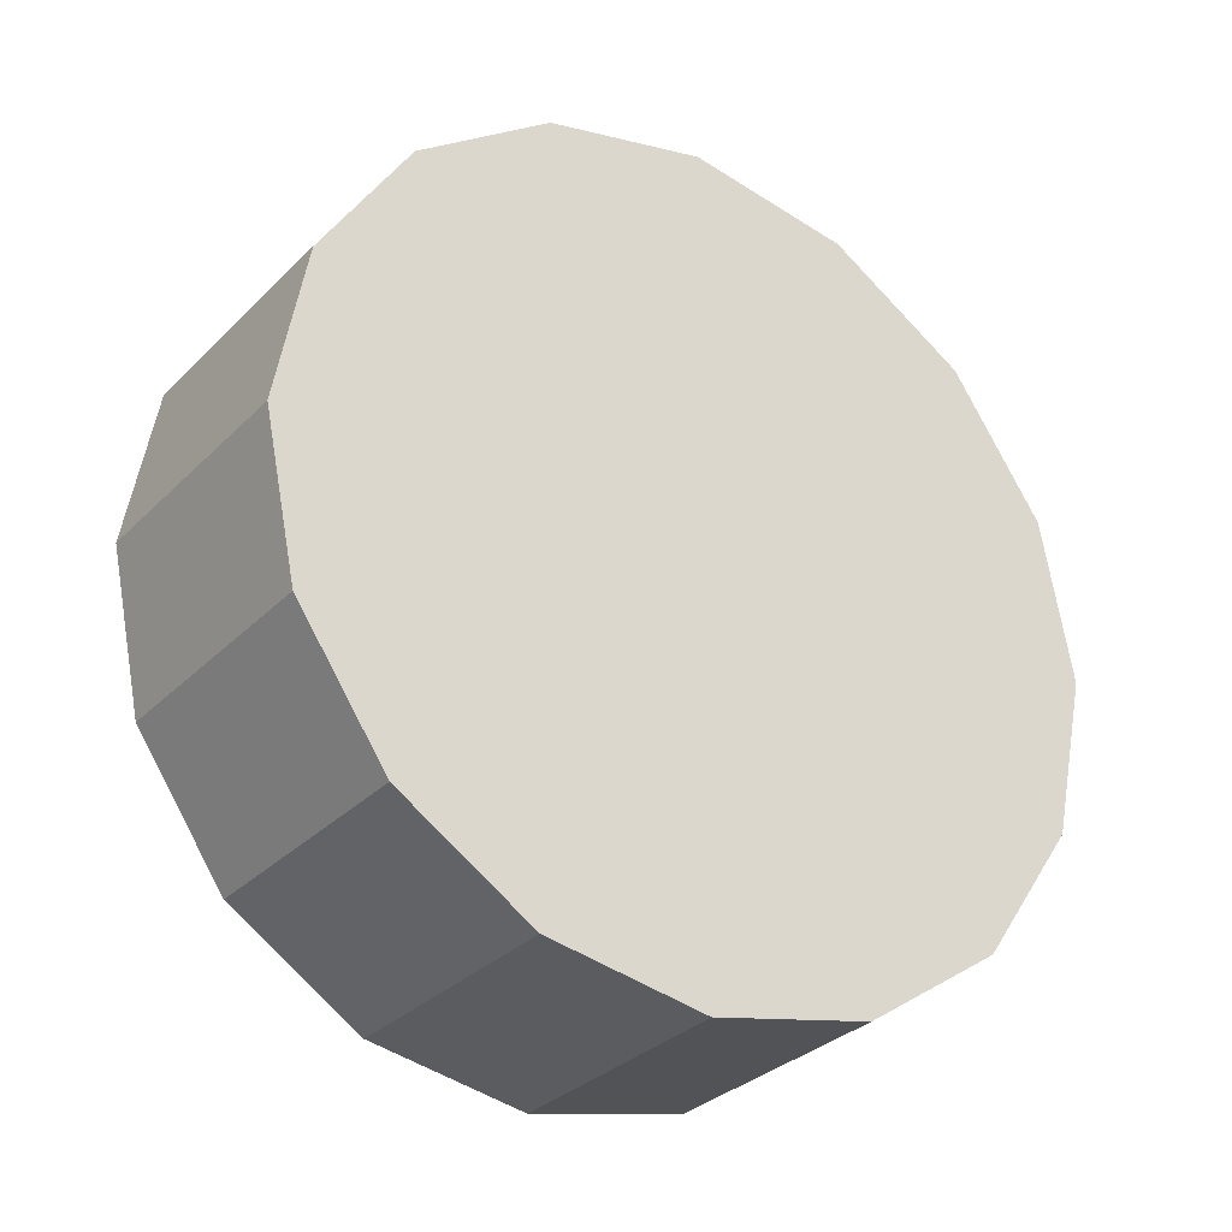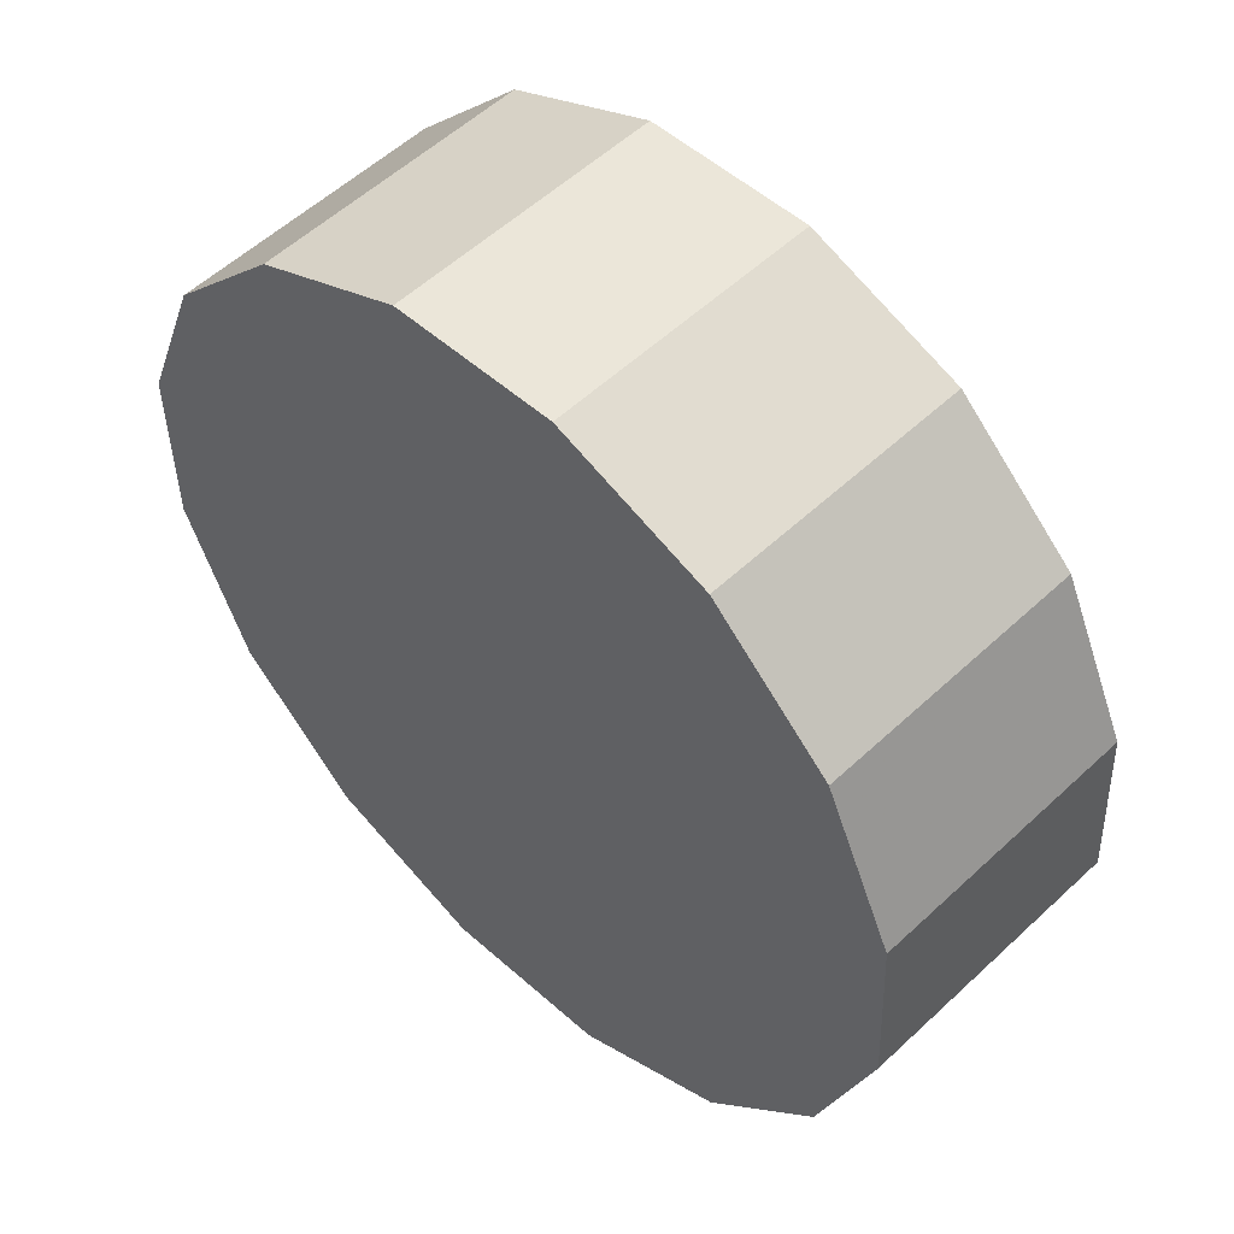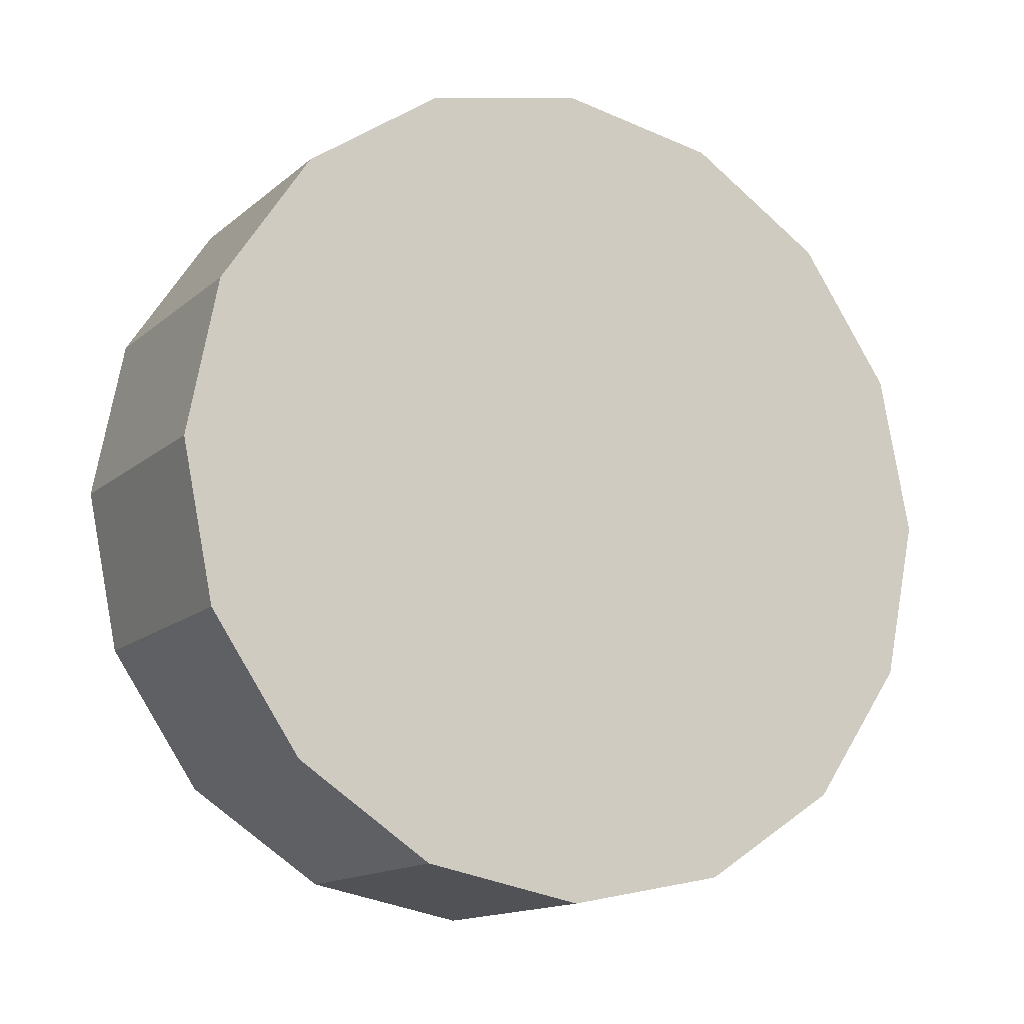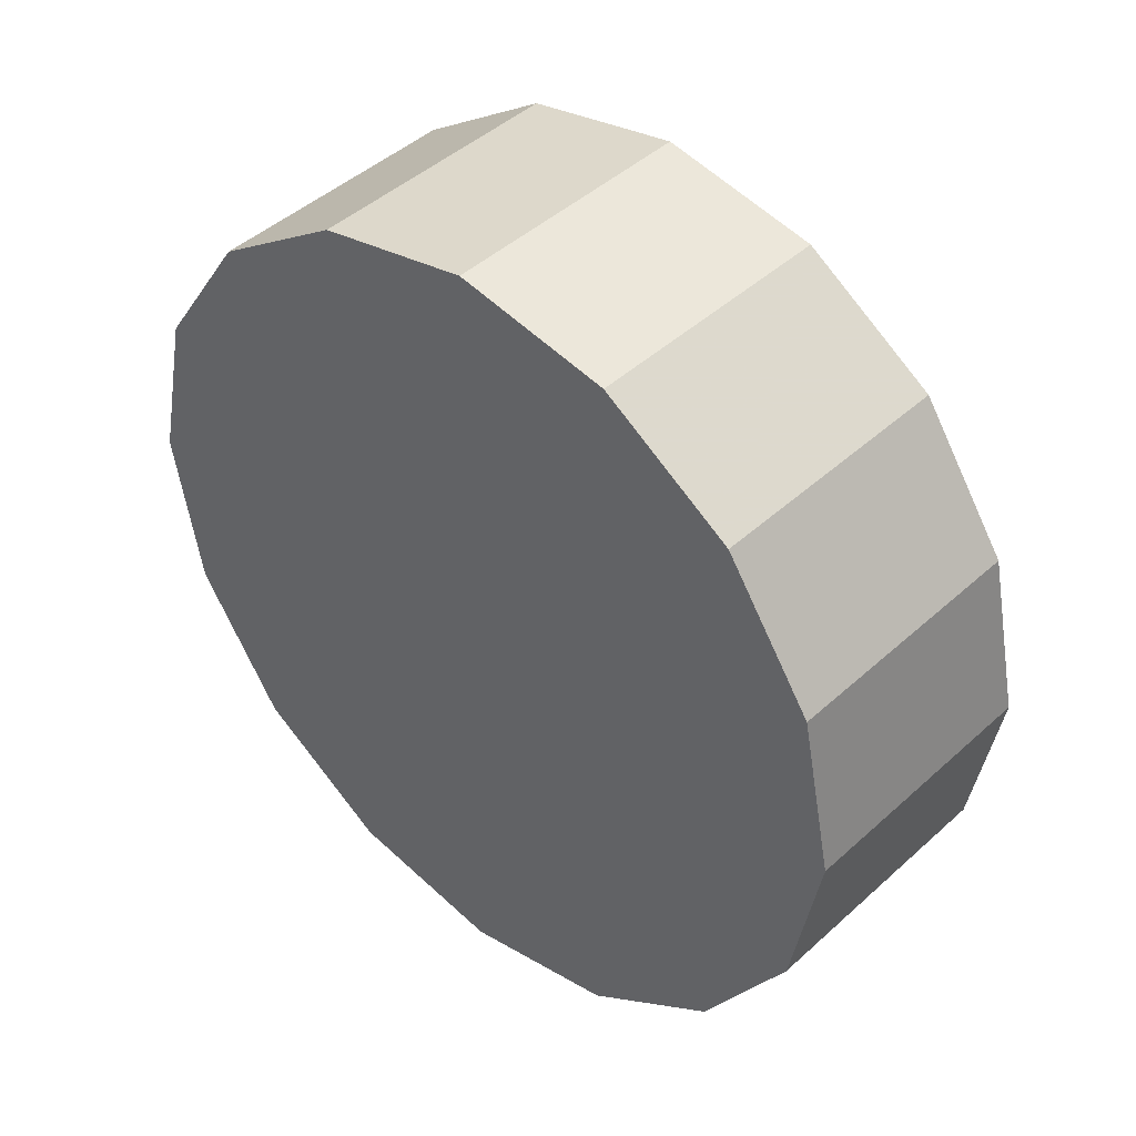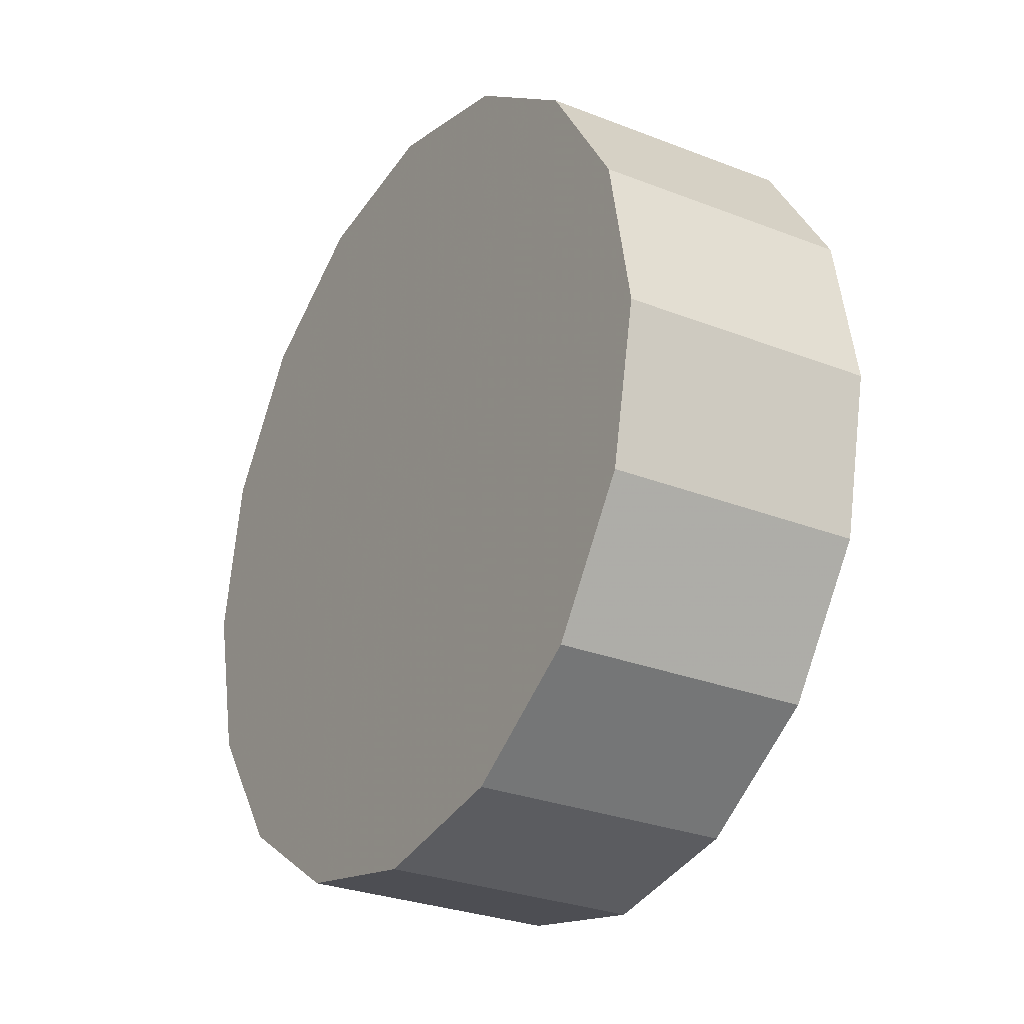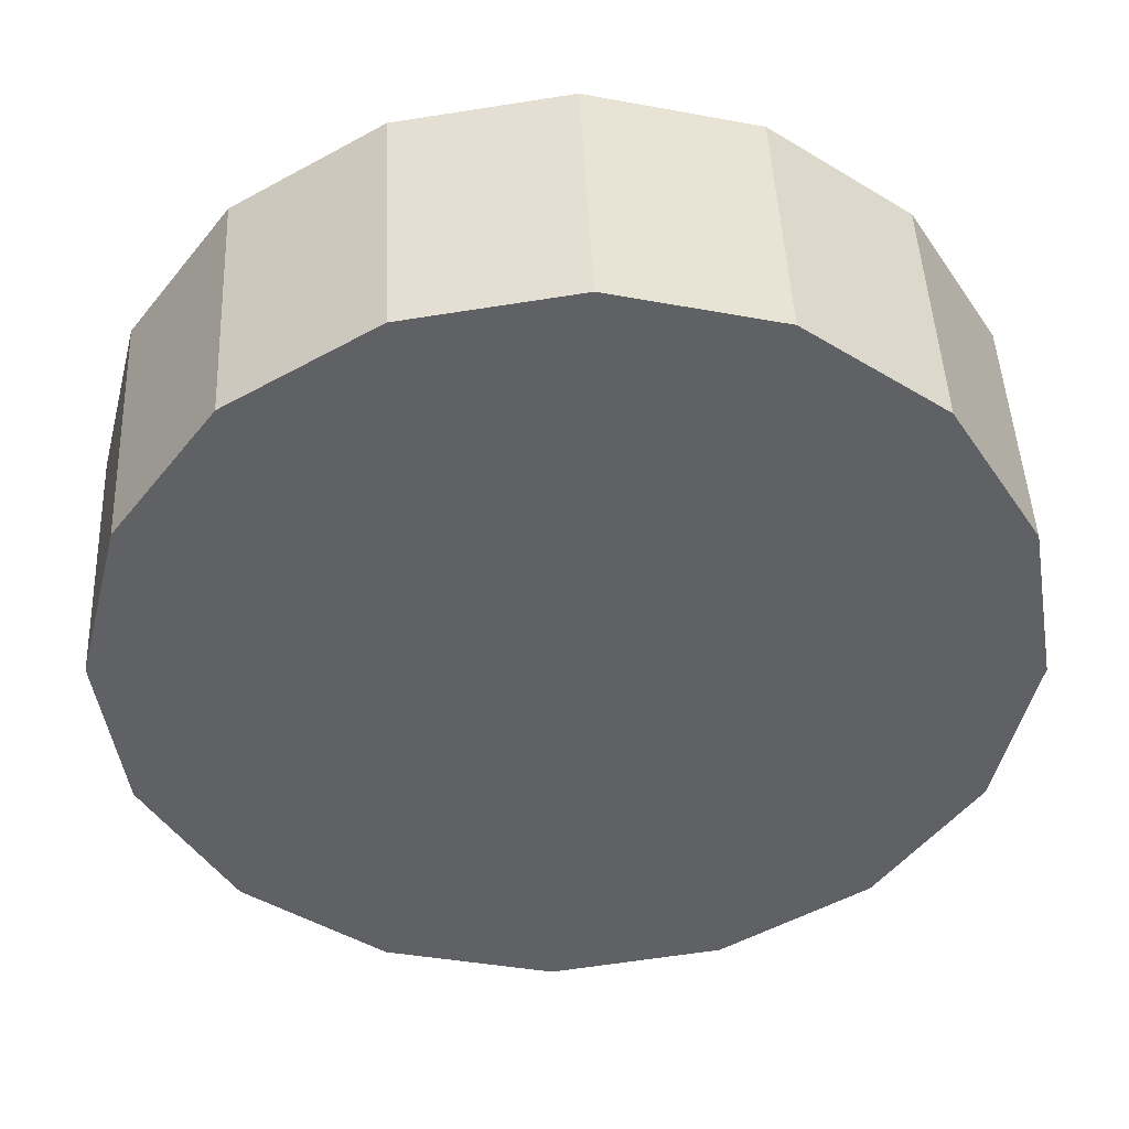
<metadata>
{"format":"obj","ext":"obj","renderer":"f3d","projection":"perspective","resolution":1024,"background":"white","views":[{"elev":-29.1,"azim":100.7,"up":"+Z"},{"elev":-30.5,"azim":-6.6,"up":"+Y"},{"elev":-13.2,"azim":-73.2,"up":"+Z"},{"elev":42.8,"azim":177.5,"up":"+Z"},{"elev":-27.0,"azim":13.2,"up":"+Z"},{"elev":-1.2,"azim":-93.4,"up":"+Y"}]}
</metadata>
<code>
v -2.068 0.9617 -2.917
v -2.087 0.9808 -2.935
v -2.109 1.003 -2.941
v -2.132 1.026 -2.935
v -2.151 1.045 -2.917
v -2.164 1.057 -2.89
v -2.168 1.062 -2.858
v -2.164 1.057 -2.827
v -2.151 1.045 -2.8
v -2.132 1.026 -2.782
v -2.109 1.003 -2.775
v -2.087 0.9808 -2.782
v -2.068 0.9617 -2.8
v -2.055 0.949 -2.827
v -2.051 0.9445 -2.858
v -2.055 0.949 -2.89
v -2.109 1.003 -2.858
v -2.109 1.003 -2.858
v -2.109 1.003 -2.858
v -2.109 1.003 -2.858
v -2.109 1.003 -2.858
v -2.109 1.003 -2.858
v -2.109 1.003 -2.858
v -2.109 1.003 -2.858
v -2.109 1.003 -2.858
v -2.109 1.003 -2.858
v -2.109 1.003 -2.858
v -2.109 1.003 -2.858
v -2.109 1.003 -2.858
v -2.109 1.003 -2.858
v -2.109 1.003 -2.858
v -2.109 1.003 -2.858
v -2.031 0.9988 -2.917
v -2.05 1.018 -2.935
v -2.072 1.04 -2.941
v -2.095 1.063 -2.935
v -2.114 1.082 -2.917
v -2.126 1.095 -2.89
v -2.131 1.099 -2.858
v -2.126 1.095 -2.827
v -2.114 1.082 -2.8
v -2.095 1.063 -2.782
v -2.072 1.04 -2.775
v -2.05 1.018 -2.782
v -2.031 0.9988 -2.8
v -2.018 0.9861 -2.827
v -2.014 0.9817 -2.858
v -2.018 0.9861 -2.89
v -2.072 1.04 -2.858
v -2.072 1.04 -2.858
v -2.072 1.04 -2.858
v -2.072 1.04 -2.858
v -2.072 1.04 -2.858
v -2.072 1.04 -2.858
v -2.072 1.04 -2.858
v -2.072 1.04 -2.858
v -2.072 1.04 -2.858
v -2.072 1.04 -2.858
v -2.072 1.04 -2.858
v -2.072 1.04 -2.858
v -2.072 1.04 -2.858
v -2.072 1.04 -2.858
v -2.072 1.04 -2.858
v -2.072 1.04 -2.858
f 33 34 49
f 49 34 50
f 34 35 50
f 50 35 51
f 35 36 51
f 51 36 52
f 36 37 52
f 52 37 53
f 37 38 53
f 53 38 54
f 38 39 54
f 54 39 55
f 39 40 55
f 55 40 56
f 40 41 56
f 56 41 57
f 41 42 57
f 57 42 58
f 42 43 58
f 58 43 59
f 43 44 59
f 59 44 60
f 44 45 60
f 60 45 61
f 45 46 61
f 61 46 62
f 46 47 62
f 62 47 63
f 47 48 63
f 63 48 64
f 48 33 64
f 64 33 49
f 2 1 17
f 2 17 18
f 3 2 18
f 3 18 19
f 4 3 19
f 4 19 20
f 5 4 20
f 5 20 21
f 6 5 21
f 6 21 22
f 7 6 22
f 7 22 23
f 8 7 23
f 8 23 24
f 9 8 24
f 9 24 25
f 10 9 25
f 10 25 26
f 11 10 26
f 11 26 27
f 12 11 27
f 12 27 28
f 13 12 28
f 13 28 29
f 14 13 29
f 14 29 30
f 15 14 30
f 15 30 31
f 16 15 31
f 16 31 32
f 1 16 32
f 1 32 17
f 49 50 17
f 17 50 18
f 50 51 18
f 18 51 19
f 51 52 19
f 19 52 20
f 52 53 20
f 20 53 21
f 53 54 21
f 21 54 22
f 54 55 22
f 22 55 23
f 55 56 23
f 23 56 24
f 56 57 24
f 24 57 25
f 57 58 25
f 25 58 26
f 58 59 26
f 26 59 27
f 59 60 27
f 27 60 28
f 60 61 28
f 28 61 29
f 61 62 29
f 29 62 30
f 62 63 30
f 30 63 31
f 63 64 31
f 31 64 32
f 64 49 32
f 32 49 17
f 1 2 33
f 33 2 34
f 2 3 34
f 34 3 35
f 3 4 35
f 35 4 36
f 4 5 36
f 36 5 37
f 5 6 37
f 37 6 38
f 6 7 38
f 38 7 39
f 7 8 39
f 39 8 40
f 8 9 40
f 40 9 41
f 9 10 41
f 41 10 42
f 10 11 42
f 42 11 43
f 11 12 43
f 43 12 44
f 12 13 44
f 44 13 45
f 13 14 45
f 45 14 46
f 14 15 46
f 46 15 47
f 15 16 47
f 47 16 48
f 16 1 48
f 48 1 33

</code>
